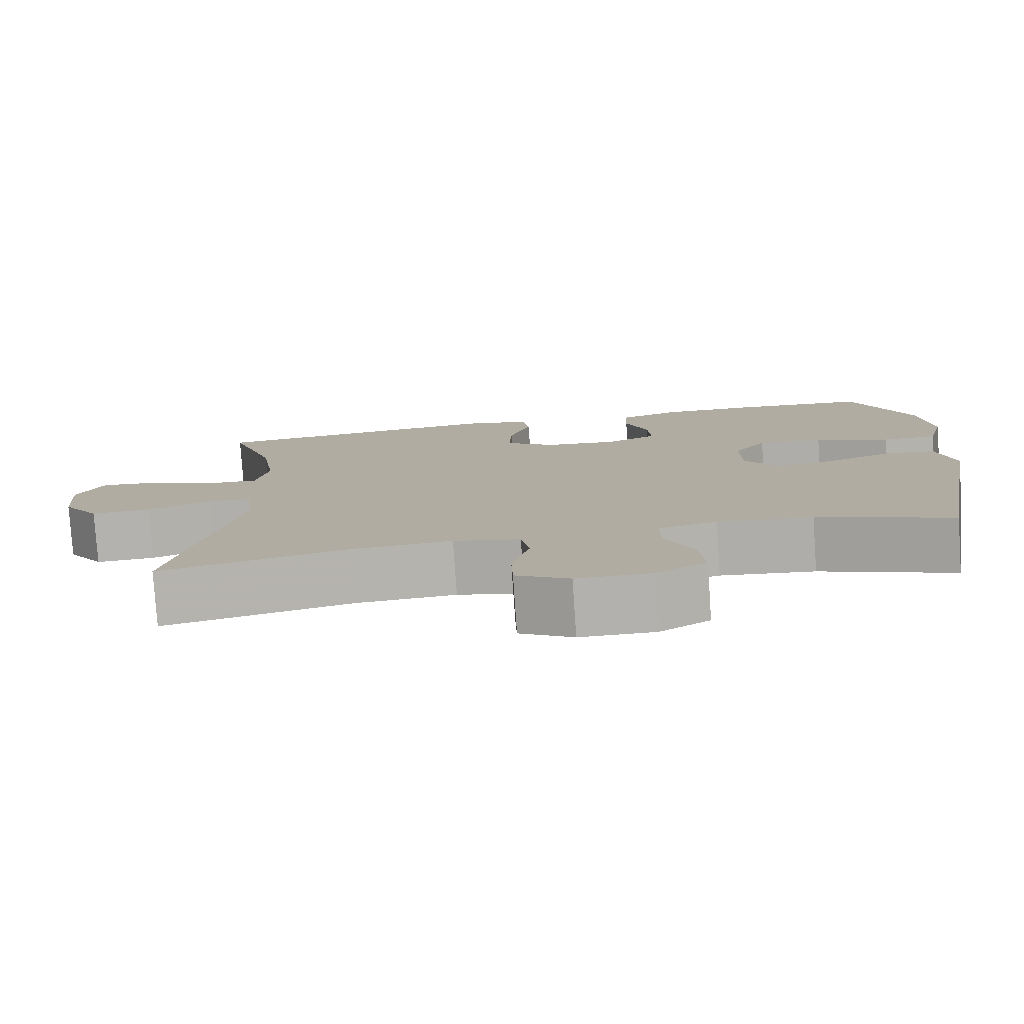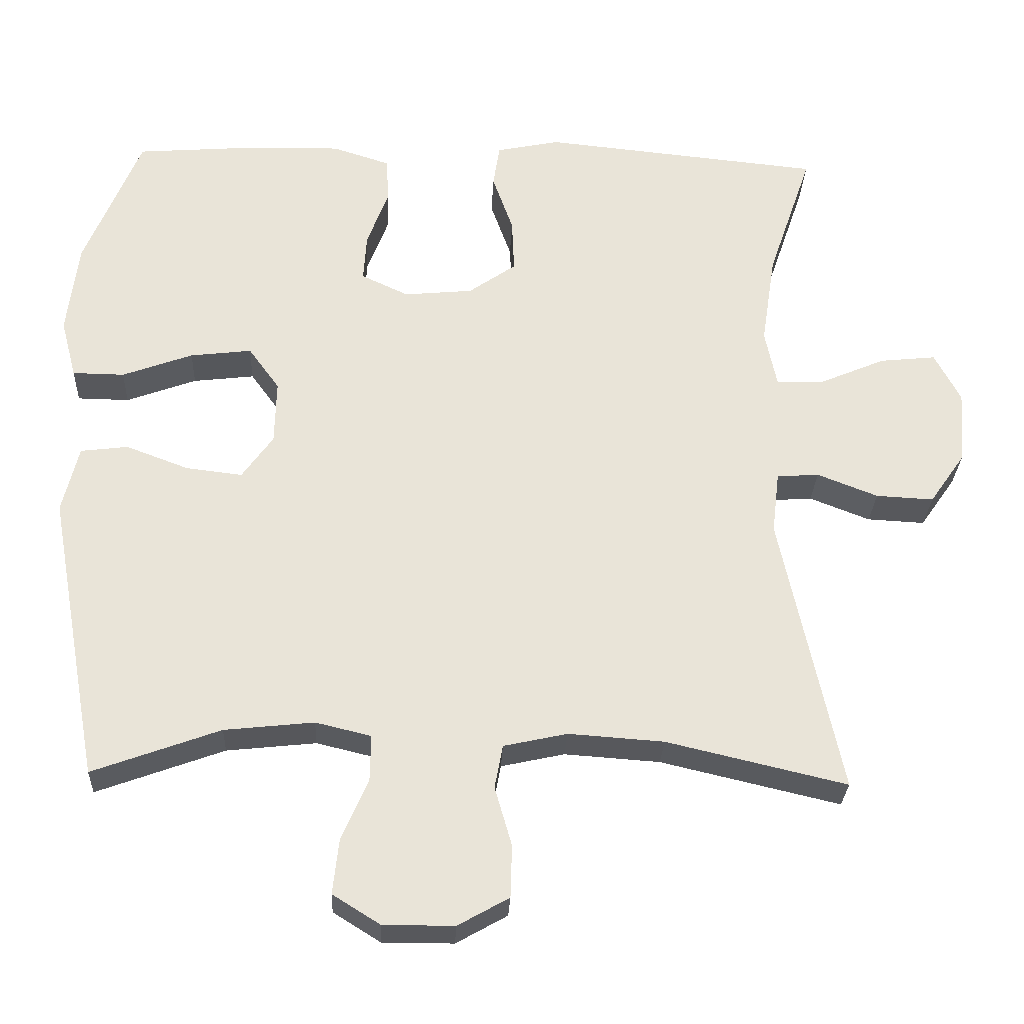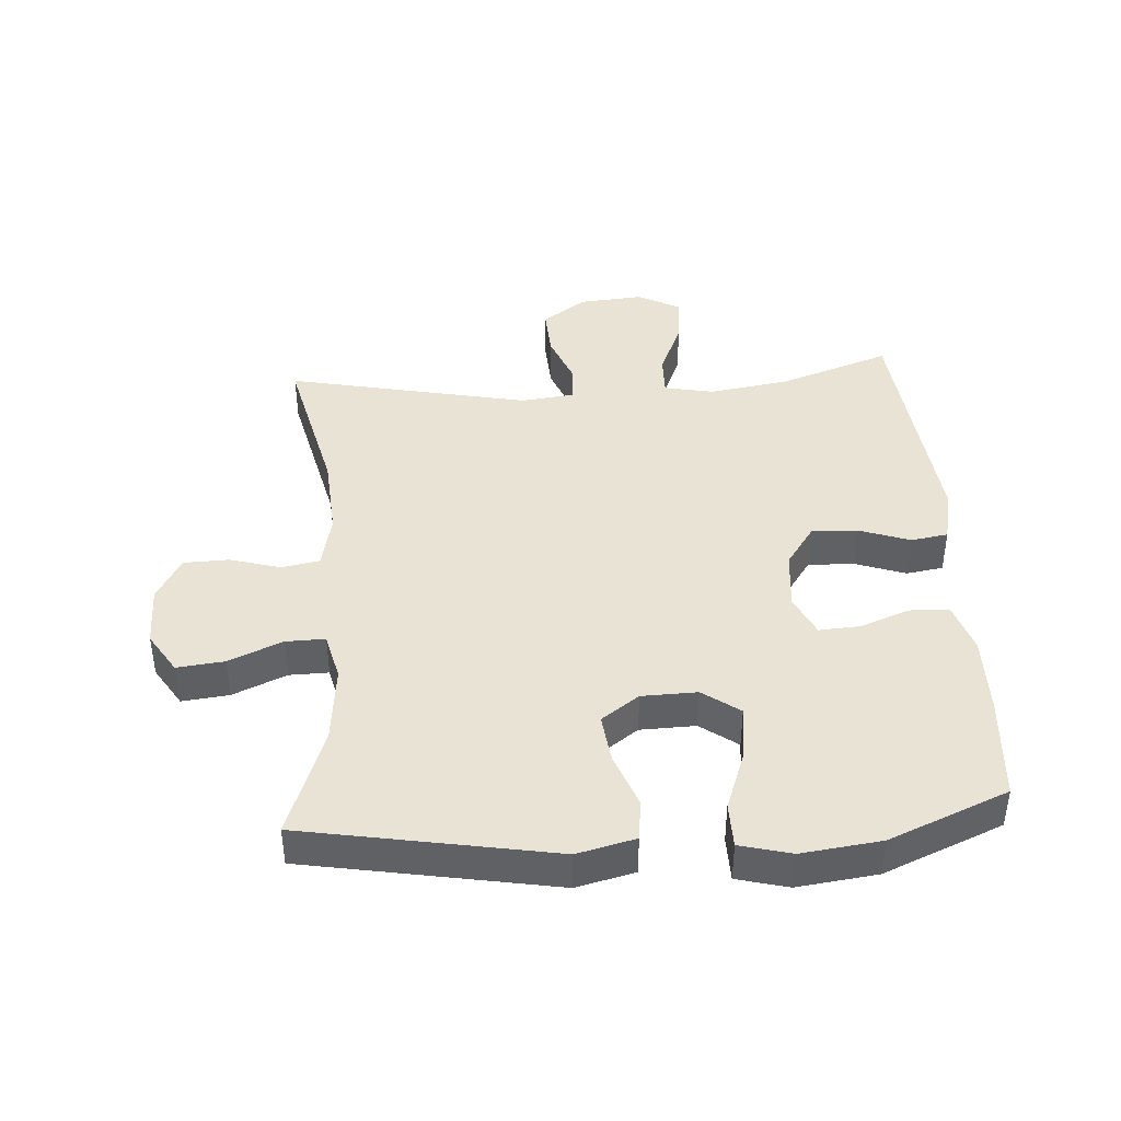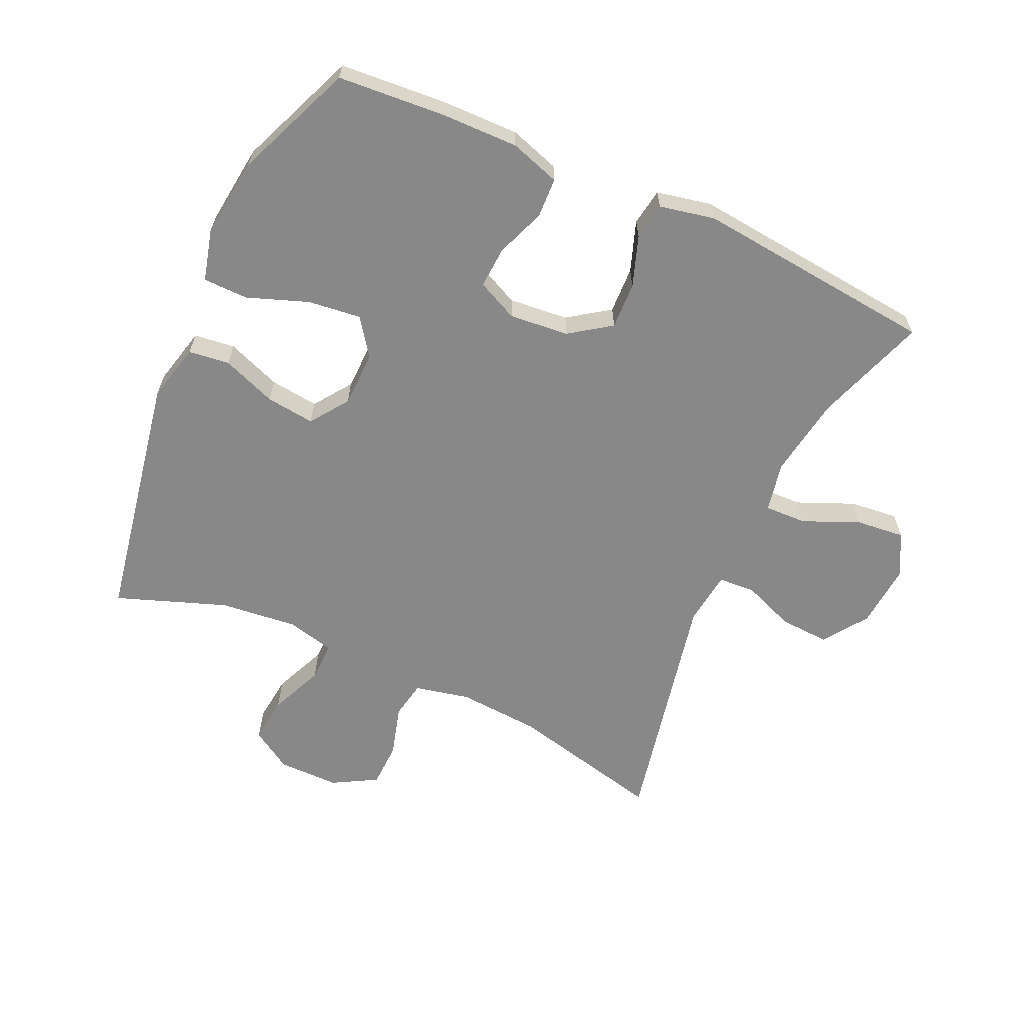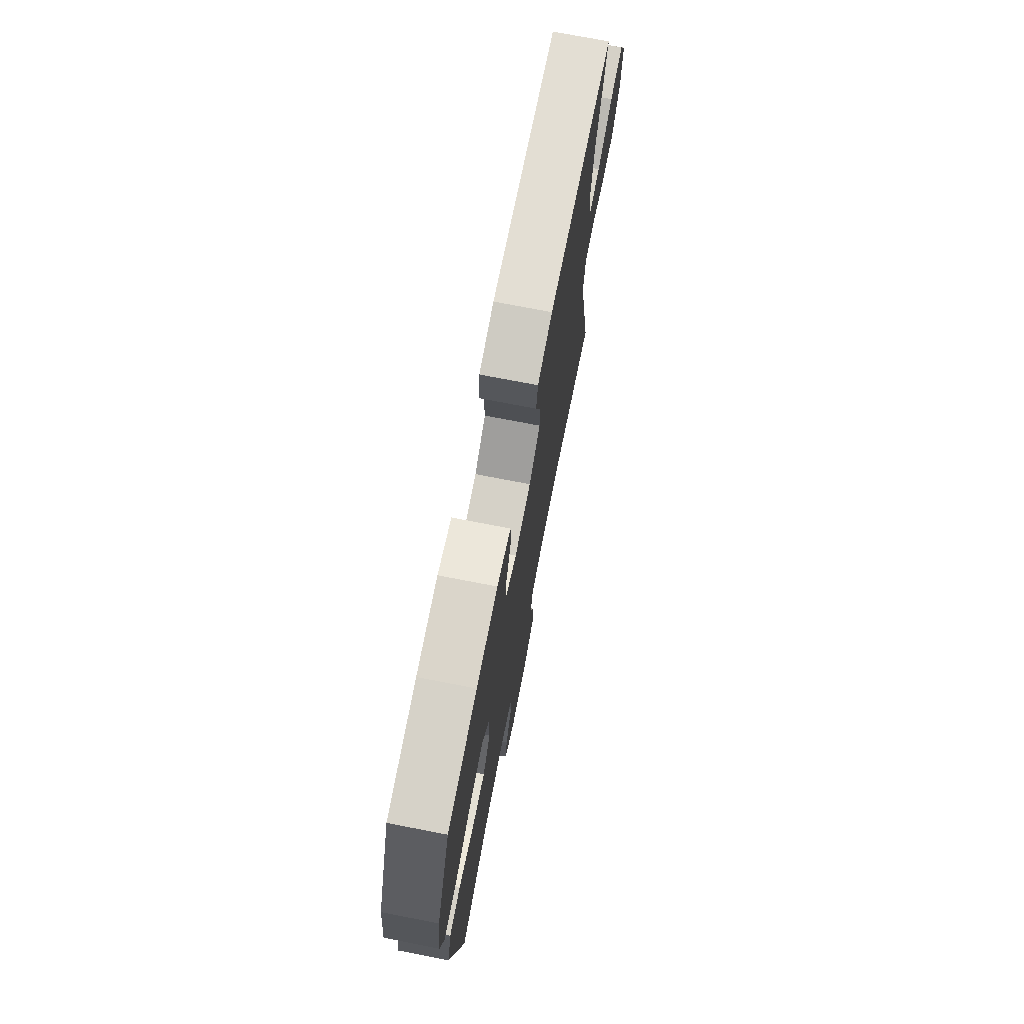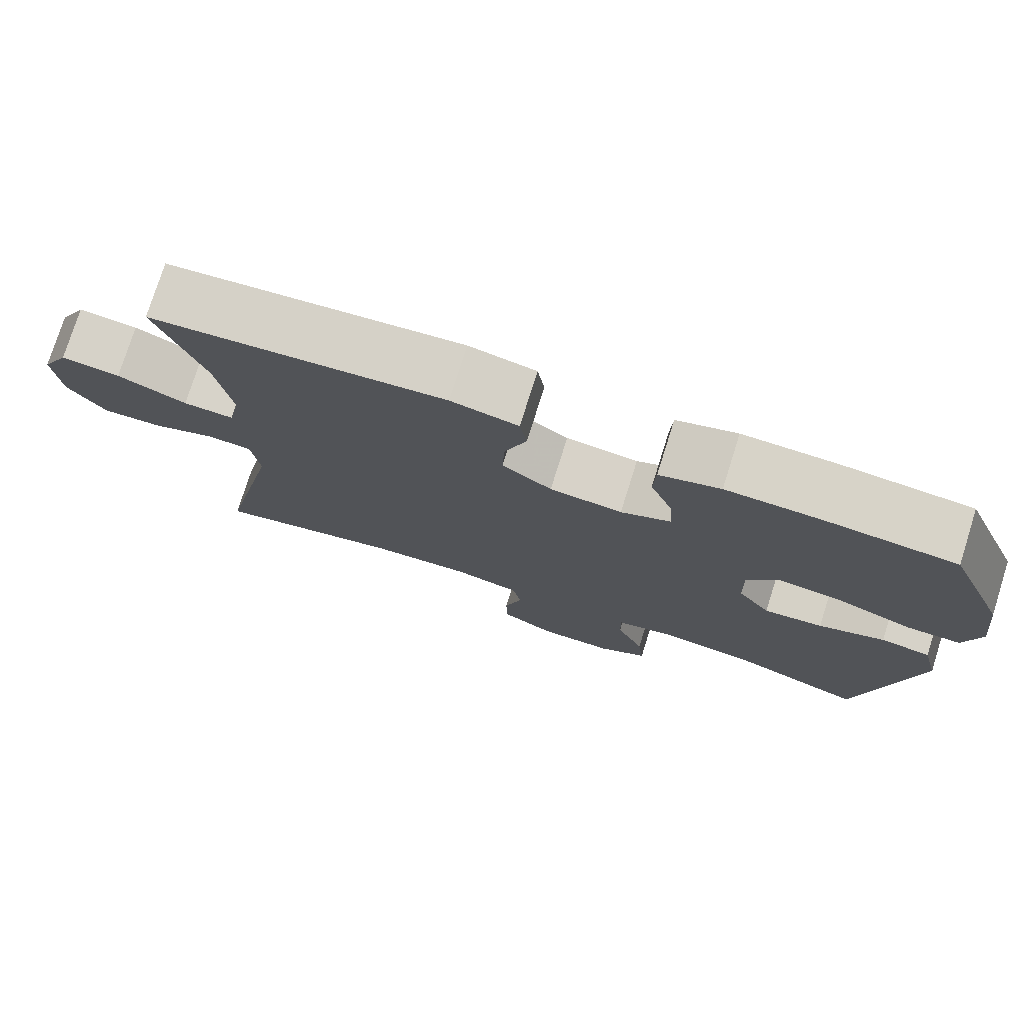
<metadata>
{"format":"obj","ext":"obj","renderer":"f3d","projection":"perspective","resolution":1024,"background":"white","views":[{"elev":-79.2,"azim":-176.1,"up":"+Z"},{"elev":-28.4,"azim":-2.5,"up":"+Z"},{"elev":42.0,"azim":-94.0,"up":"+Y"},{"elev":-62.8,"azim":-24.6,"up":"+Y"},{"elev":73.2,"azim":-79.0,"up":"+Z"},{"elev":76.7,"azim":-162.5,"up":"+Z"}]}
</metadata>
<code>
v -0.5 0.07 -0.5
v -0.571 0.07 -0.109
v -0.549 0.07 -0.018
v -0.485 0.07 -0.01
v -0.4 0.07 -0.042
v -0.324 0.07 -0.051
v -0.282 0.07 0.008
v -0.28 0.07 0.095
v -0.322 0.07 0.153
v -0.405 0.07 0.143
v -0.5 0.07 0.108
v -0.57 0.07 0.109
v -0.591 0.07 0.189
v -0.576 0.07 0.314
v -0.5 0.07 0.5
v -0.333 0.07 0.513
v -0.212 0.07 0.515
v -0.134 0.07 0.49
v -0.131 0.07 0.428
v -0.16 0.07 0.351
v -0.164 0.07 0.286
v -0.1 0.07 0.256
v -0.007 0.07 0.265
v 0.057 0.07 0.31
v 0.054 0.07 0.383
v 0.026 0.07 0.462
v 0.035 0.07 0.52
v 0.121 0.07 0.538
v 0.5 0.07 0.5
v 0.44 0.07 0.324
v 0.421 0.07 0.199
v 0.437 0.07 0.121
v 0.502 0.07 0.123
v 0.591 0.07 0.161
v 0.667 0.07 0.169
v 0.702 0.07 0.102
v 0.694 0.07 0.002
v 0.646 0.07 -0.067
v 0.568 0.07 -0.063
v 0.486 0.07 -0.031
v 0.429 0.07 -0.035
v 0.419 0.07 -0.119
v 0.5 0.07 -0.5
v 0.257 0.07 -0.443
v 0.128 0.07 -0.434
v 0.042 0.07 -0.453
v 0.031 0.07 -0.512
v 0.054 0.07 -0.592
v 0.052 0.07 -0.663
v -0.017 0.07 -0.702
v -0.113 0.07 -0.702
v -0.177 0.07 -0.662
v -0.169 0.07 -0.588
v -0.133 0.07 -0.504
v -0.132 0.07 -0.442
v -0.207 0.07 -0.424
v -0.328 0.07 -0.437
v -0.5 0 -0.5
v -0.571 0 -0.109
v -0.549 0 -0.018
v -0.485 0 -0.01
v -0.4 0 -0.042
v -0.324 0 -0.051
v -0.282 0 0.008
v -0.28 0 0.095
v -0.322 0 0.153
v -0.405 0 0.143
v -0.5 0 0.108
v -0.57 0 0.109
v -0.591 0 0.189
v -0.576 0 0.314
v -0.5 0 0.5
v -0.333 0 0.513
v -0.212 0 0.515
v -0.134 0 0.49
v -0.131 0 0.428
v -0.16 0 0.351
v -0.164 0 0.286
v -0.1 0 0.256
v -0.007 0 0.265
v 0.057 0 0.31
v 0.054 0 0.383
v 0.026 0 0.462
v 0.035 0 0.52
v 0.121 0 0.538
v 0.5 0 0.5
v 0.44 0 0.324
v 0.421 0 0.199
v 0.437 0 0.121
v 0.502 0 0.123
v 0.591 0 0.161
v 0.667 0 0.169
v 0.702 0 0.102
v 0.694 0 0.002
v 0.646 0 -0.067
v 0.568 0 -0.063
v 0.486 0 -0.031
v 0.429 0 -0.035
v 0.419 0 -0.119
v 0.5 0 -0.5
v 0.257 0 -0.443
v 0.128 0 -0.434
v 0.042 0 -0.453
v 0.031 0 -0.512
v 0.054 0 -0.592
v 0.052 0 -0.663
v -0.017 0 -0.702
v -0.113 0 -0.702
v -0.177 0 -0.662
v -0.169 0 -0.588
v -0.133 0 -0.504
v -0.132 0 -0.442
v -0.207 0 -0.424
v -0.328 0 -0.437
f 51 52 53 54
f 51 54 55
f 50 51 55
f 47 48 49 50
f 46 47 50 55
f 45 46 55 56
f 42 43 44
f 41 42 44 45
f 37 38 39 40
f 37 40 41
f 36 37 41
f 33 34 35 36
f 32 33 36 41
f 31 32 41 45
f 27 28 29 30
f 25 26 27 30
f 24 25 30 31
f 23 24 31 45
f 17 18 19 20
f 17 20 21
f 16 17 21
f 15 16 21
f 14 15 21
f 13 14 21 22
f 10 11 12 13
f 9 10 13 22
f 2 3 4 5
f 57 1 2 5
f 56 57 5 6
f 8 9 22 23
f 7 8 23 45
f 6 7 45 56
f 111 110 109 108
f 112 111 108
f 112 108 107
f 107 106 105 104
f 112 107 104 103
f 113 112 103 102
f 101 100 99
f 102 101 99 98
f 97 96 95 94
f 98 97 94
f 98 94 93
f 93 92 91 90
f 98 93 90 89
f 102 98 89 88
f 87 86 85 84
f 87 84 83 82
f 88 87 82 81
f 102 88 81 80
f 77 76 75 74
f 78 77 74
f 78 74 73
f 78 73 72
f 78 72 71
f 79 78 71 70
f 70 69 68 67
f 79 70 67 66
f 62 61 60 59
f 62 59 58 114
f 63 62 114 113
f 80 79 66 65
f 102 80 65 64
f 113 102 64 63
f 1 58 59 2
f 2 59 60 3
f 3 60 61 4
f 4 61 62 5
f 5 62 63 6
f 6 63 64 7
f 7 64 65 8
f 8 65 66 9
f 9 66 67 10
f 10 67 68 11
f 11 68 69 12
f 12 69 70 13
f 13 70 71 14
f 14 71 72 15
f 15 72 73 16
f 16 73 74 17
f 17 74 75 18
f 18 75 76 19
f 19 76 77 20
f 20 77 78 21
f 21 78 79 22
f 22 79 80 23
f 23 80 81 24
f 24 81 82 25
f 25 82 83 26
f 26 83 84 27
f 27 84 85 28
f 28 85 86 29
f 29 86 87 30
f 30 87 88 31
f 31 88 89 32
f 32 89 90 33
f 33 90 91 34
f 34 91 92 35
f 35 92 93 36
f 36 93 94 37
f 37 94 95 38
f 38 95 96 39
f 39 96 97 40
f 40 97 98 41
f 41 98 99 42
f 42 99 100 43
f 43 100 101 44
f 44 101 102 45
f 45 102 103 46
f 46 103 104 47
f 47 104 105 48
f 48 105 106 49
f 49 106 107 50
f 50 107 108 51
f 51 108 109 52
f 52 109 110 53
f 53 110 111 54
f 54 111 112 55
f 55 112 113 56
f 56 113 114 57
f 57 114 58 1

</code>
